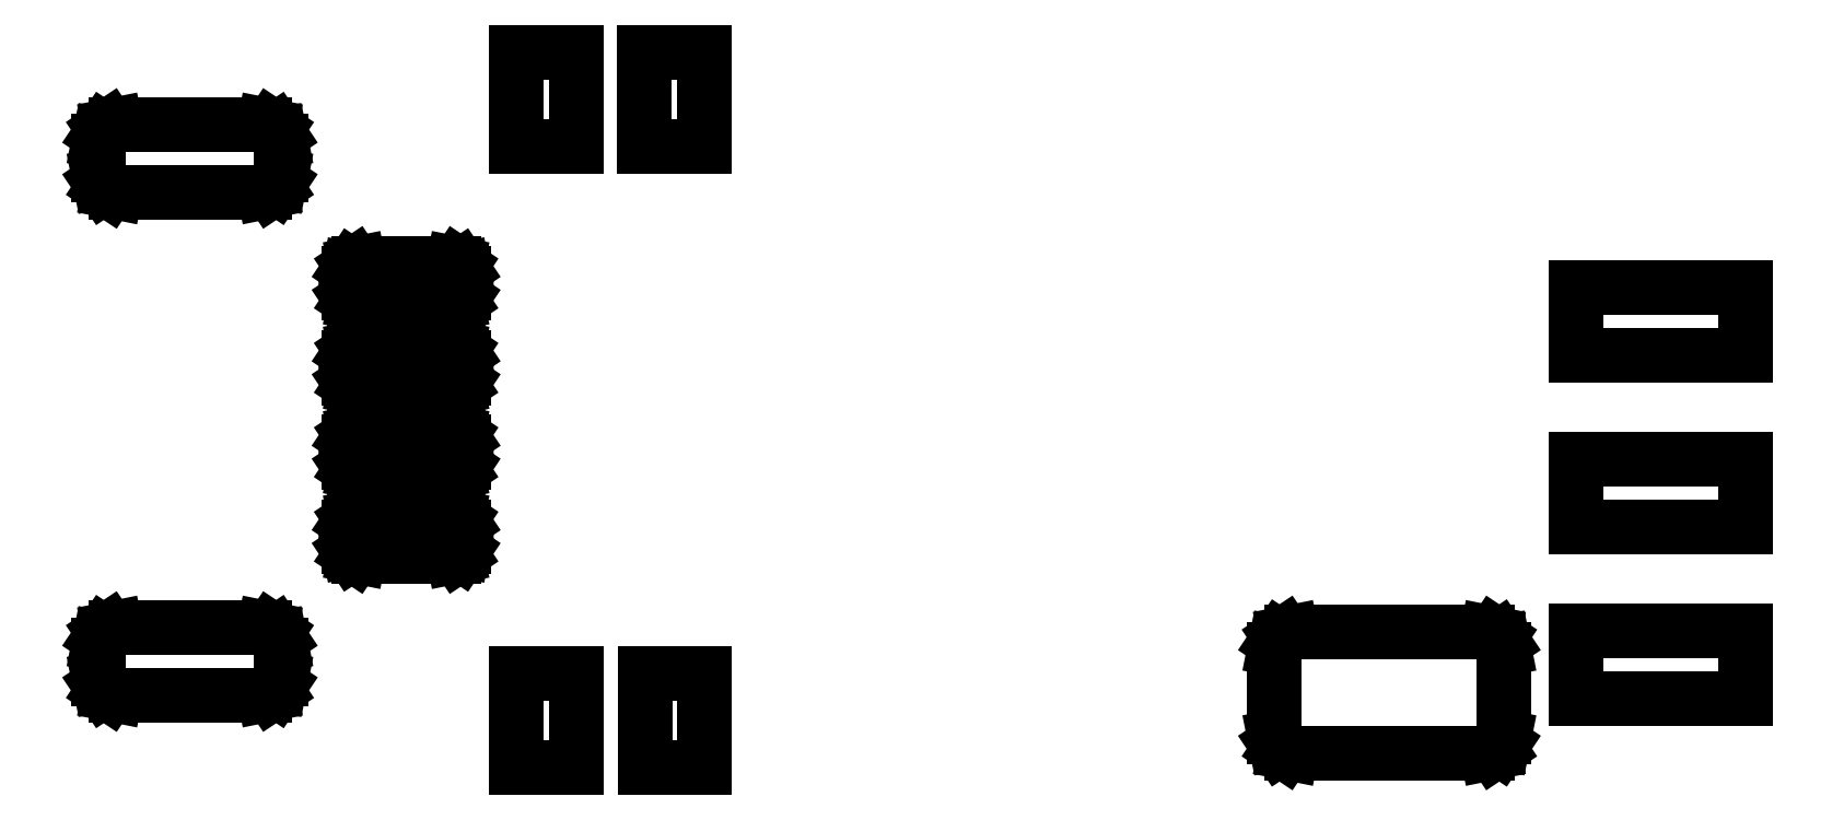
<metadata>
{"format":"dxf","ext":"dxf","renderer":"ezdxf+matplotlib","layout":"modelspace","background":"white","min_lineweight":24,"dpi":150}
</metadata>
<code>
0
SECTION
2
ENTITIES
0
LINE
8
BLACK
10
0.2891
20
0.08667
11
0.2541
21
0.08667
0
LINE
8
BLACK
10
0.2541
20
0.08667
11
0.2541
21
0.1417
0
LINE
8
BLACK
10
0.2541
20
0.1417
11
0.2891
21
0.1417
0
LINE
8
BLACK
10
0.2891
20
0.1417
11
0.2891
21
0.08667
0
LINE
8
BLACK
10
0.3641
20
0.08667
11
0.3291
21
0.08667
0
LINE
8
BLACK
10
0.3291
20
0.08667
11
0.3291
21
0.1417
0
LINE
8
BLACK
10
0.3291
20
0.1417
11
0.3641
21
0.1417
0
LINE
8
BLACK
10
0.3641
20
0.1417
11
0.3641
21
0.08667
0
LINE
8
BLACK
10
0.8238
20
0.165
11
0.827
21
0.1629
0
LINE
8
BLACK
10
0.827
20
0.1629
11
0.8292
21
0.1597
0
LINE
8
BLACK
10
0.8292
20
0.1597
11
0.8299
21
0.1559
0
LINE
8
BLACK
10
0.8299
20
0.1559
11
0.8299
21
0.1047
0
LINE
8
BLACK
10
0.8299
20
0.1047
11
0.8292
21
0.101
0
LINE
8
BLACK
10
0.8292
20
0.101
11
0.827
21
0.09776
0
LINE
8
BLACK
10
0.827
20
0.09776
11
0.8238
21
0.09563
0
LINE
8
BLACK
10
0.8238
20
0.09563
11
0.8201
21
0.09488
0
LINE
8
BLACK
10
0.8201
20
0.09488
11
0.7059
21
0.09488
0
LINE
8
BLACK
10
0.7059
20
0.09488
11
0.7021
21
0.09563
0
LINE
8
BLACK
10
0.7021
20
0.09563
11
0.6989
21
0.09776
0
LINE
8
BLACK
10
0.6989
20
0.09776
11
0.6968
21
0.101
0
LINE
8
BLACK
10
0.6968
20
0.101
11
0.6961
21
0.1047
0
LINE
8
BLACK
10
0.6961
20
0.1047
11
0.6961
21
0.1559
0
LINE
8
BLACK
10
0.6961
20
0.1559
11
0.6968
21
0.1597
0
LINE
8
BLACK
10
0.6968
20
0.1597
11
0.6989
21
0.1629
0
LINE
8
BLACK
10
0.6989
20
0.1629
11
0.7021
21
0.165
0
LINE
8
BLACK
10
0.7021
20
0.165
11
0.7059
21
0.1657
0
LINE
8
BLACK
10
0.7059
20
0.1657
11
0.8201
21
0.1657
0
LINE
8
BLACK
10
0.8201
20
0.1657
11
0.8238
21
0.165
0
LINE
8
BLACK
10
0.9707
20
0.1272
11
0.8719
21
0.1272
0
LINE
8
BLACK
10
0.8719
20
0.1272
11
0.8719
21
0.1665
0
LINE
8
BLACK
10
0.8719
20
0.1665
11
0.9707
21
0.1665
0
LINE
8
BLACK
10
0.9707
20
0.1665
11
0.9707
21
0.1272
0
LINE
8
BLACK
10
0.1111
20
0.1676
11
0.1142
21
0.1654
0
LINE
8
BLACK
10
0.1142
20
0.1654
11
0.1164
21
0.1622
0
LINE
8
BLACK
10
0.1164
20
0.1622
11
0.1171
21
0.1585
0
LINE
8
BLACK
10
0.1171
20
0.1585
11
0.1171
21
0.1388
0
LINE
8
BLACK
10
0.1171
20
0.1388
11
0.1164
21
0.135
0
LINE
8
BLACK
10
0.1164
20
0.135
11
0.1142
21
0.1318
0
LINE
8
BLACK
10
0.1142
20
0.1318
11
0.1111
21
0.1297
0
LINE
8
BLACK
10
0.1111
20
0.1297
11
0.1073
21
0.1289
0
LINE
8
BLACK
10
0.1073
20
0.1289
11
0.02067
21
0.1289
0
LINE
8
BLACK
10
0.02067
20
0.1289
11
0.0169
21
0.1297
0
LINE
8
BLACK
10
0.0169
20
0.1297
11
0.01371
21
0.1318
0
LINE
8
BLACK
10
0.01371
20
0.1318
11
0.01158
21
0.135
0
LINE
8
BLACK
10
0.01158
20
0.135
11
0.01083
21
0.1388
0
LINE
8
BLACK
10
0.01083
20
0.1388
11
0.01083
21
0.1585
0
LINE
8
BLACK
10
0.01083
20
0.1585
11
0.01158
21
0.1622
0
LINE
8
BLACK
10
0.01158
20
0.1622
11
0.01371
21
0.1654
0
LINE
8
BLACK
10
0.01371
20
0.1654
11
0.0169
21
0.1676
0
LINE
8
BLACK
10
0.0169
20
0.1676
11
0.02067
21
0.1683
0
LINE
8
BLACK
10
0.02067
20
0.1683
11
0.1073
21
0.1683
0
LINE
8
BLACK
10
0.1073
20
0.1683
11
0.1111
21
0.1676
0
LINE
8
BLACK
10
0.2198
20
0.2328
11
0.2217
21
0.2315
0
LINE
8
BLACK
10
0.2217
20
0.2315
11
0.223
21
0.2296
0
LINE
8
BLACK
10
0.223
20
0.2296
11
0.2234
21
0.2274
0
LINE
8
BLACK
10
0.2234
20
0.2274
11
0.2234
21
0.2156
0
LINE
8
BLACK
10
0.2234
20
0.2156
11
0.223
21
0.2133
0
LINE
8
BLACK
10
0.223
20
0.2133
11
0.2217
21
0.2114
0
LINE
8
BLACK
10
0.2217
20
0.2114
11
0.2198
21
0.2101
0
LINE
8
BLACK
10
0.2198
20
0.2101
11
0.2175
21
0.2096
0
LINE
8
BLACK
10
0.2175
20
0.2096
11
0.1624
21
0.2096
0
LINE
8
BLACK
10
0.1624
20
0.2096
11
0.1601
21
0.2101
0
LINE
8
BLACK
10
0.1601
20
0.2101
11
0.1582
21
0.2114
0
LINE
8
BLACK
10
0.1582
20
0.2114
11
0.1569
21
0.2133
0
LINE
8
BLACK
10
0.1569
20
0.2133
11
0.1565
21
0.2156
0
LINE
8
BLACK
10
0.1565
20
0.2156
11
0.1565
21
0.2274
0
LINE
8
BLACK
10
0.1565
20
0.2274
11
0.1569
21
0.2296
0
LINE
8
BLACK
10
0.1569
20
0.2296
11
0.1582
21
0.2315
0
LINE
8
BLACK
10
0.1582
20
0.2315
11
0.1601
21
0.2328
0
LINE
8
BLACK
10
0.1601
20
0.2328
11
0.1624
21
0.2333
0
LINE
8
BLACK
10
0.1624
20
0.2333
11
0.2175
21
0.2333
0
LINE
8
BLACK
10
0.2175
20
0.2333
11
0.2198
21
0.2328
0
LINE
8
BLACK
10
0.9707
20
0.2272
11
0.8719
21
0.2272
0
LINE
8
BLACK
10
0.8719
20
0.2272
11
0.8719
21
0.2665
0
LINE
8
BLACK
10
0.8719
20
0.2665
11
0.9707
21
0.2665
0
LINE
8
BLACK
10
0.9707
20
0.2665
11
0.9707
21
0.2272
0
LINE
8
BLACK
10
0.2198
20
0.282
11
0.2217
21
0.2808
0
LINE
8
BLACK
10
0.2217
20
0.2808
11
0.223
21
0.2788
0
LINE
8
BLACK
10
0.223
20
0.2788
11
0.2234
21
0.2766
0
LINE
8
BLACK
10
0.2234
20
0.2766
11
0.2234
21
0.2648
0
LINE
8
BLACK
10
0.2234
20
0.2648
11
0.223
21
0.2625
0
LINE
8
BLACK
10
0.223
20
0.2625
11
0.2217
21
0.2606
0
LINE
8
BLACK
10
0.2217
20
0.2606
11
0.2198
21
0.2593
0
LINE
8
BLACK
10
0.2198
20
0.2593
11
0.2175
21
0.2589
0
LINE
8
BLACK
10
0.2175
20
0.2589
11
0.1624
21
0.2589
0
LINE
8
BLACK
10
0.1624
20
0.2589
11
0.1601
21
0.2593
0
LINE
8
BLACK
10
0.1601
20
0.2593
11
0.1582
21
0.2606
0
LINE
8
BLACK
10
0.1582
20
0.2606
11
0.1569
21
0.2625
0
LINE
8
BLACK
10
0.1569
20
0.2625
11
0.1565
21
0.2648
0
LINE
8
BLACK
10
0.1565
20
0.2648
11
0.1565
21
0.2766
0
LINE
8
BLACK
10
0.1565
20
0.2766
11
0.1569
21
0.2788
0
LINE
8
BLACK
10
0.1569
20
0.2788
11
0.1582
21
0.2808
0
LINE
8
BLACK
10
0.1582
20
0.2808
11
0.1601
21
0.282
0
LINE
8
BLACK
10
0.1601
20
0.282
11
0.1624
21
0.2825
0
LINE
8
BLACK
10
0.1624
20
0.2825
11
0.2175
21
0.2825
0
LINE
8
BLACK
10
0.2175
20
0.2825
11
0.2198
21
0.282
0
LINE
8
BLACK
10
0.2198
20
0.3312
11
0.2217
21
0.33
0
LINE
8
BLACK
10
0.2217
20
0.33
11
0.223
21
0.328
0
LINE
8
BLACK
10
0.223
20
0.328
11
0.2234
21
0.3258
0
LINE
8
BLACK
10
0.2234
20
0.3258
11
0.2234
21
0.314
0
LINE
8
BLACK
10
0.2234
20
0.314
11
0.223
21
0.3117
0
LINE
8
BLACK
10
0.223
20
0.3117
11
0.2217
21
0.3098
0
LINE
8
BLACK
10
0.2217
20
0.3098
11
0.2198
21
0.3085
0
LINE
8
BLACK
10
0.2198
20
0.3085
11
0.2175
21
0.3081
0
LINE
8
BLACK
10
0.2175
20
0.3081
11
0.1624
21
0.3081
0
LINE
8
BLACK
10
0.1624
20
0.3081
11
0.1601
21
0.3085
0
LINE
8
BLACK
10
0.1601
20
0.3085
11
0.1582
21
0.3098
0
LINE
8
BLACK
10
0.1582
20
0.3098
11
0.1569
21
0.3117
0
LINE
8
BLACK
10
0.1569
20
0.3117
11
0.1565
21
0.314
0
LINE
8
BLACK
10
0.1565
20
0.314
11
0.1565
21
0.3258
0
LINE
8
BLACK
10
0.1565
20
0.3258
11
0.1569
21
0.328
0
LINE
8
BLACK
10
0.1569
20
0.328
11
0.1582
21
0.33
0
LINE
8
BLACK
10
0.1582
20
0.33
11
0.1601
21
0.3312
0
LINE
8
BLACK
10
0.1601
20
0.3312
11
0.1624
21
0.3317
0
LINE
8
BLACK
10
0.1624
20
0.3317
11
0.2175
21
0.3317
0
LINE
8
BLACK
10
0.2175
20
0.3317
11
0.2198
21
0.3312
0
LINE
8
BLACK
10
0.9707
20
0.3272
11
0.8719
21
0.3272
0
LINE
8
BLACK
10
0.8719
20
0.3272
11
0.8719
21
0.3665
0
LINE
8
BLACK
10
0.8719
20
0.3665
11
0.9707
21
0.3665
0
LINE
8
BLACK
10
0.9707
20
0.3665
11
0.9707
21
0.3272
0
LINE
8
BLACK
10
0.2198
20
0.3805
11
0.2217
21
0.3792
0
LINE
8
BLACK
10
0.2217
20
0.3792
11
0.223
21
0.3773
0
LINE
8
BLACK
10
0.223
20
0.3773
11
0.2234
21
0.375
0
LINE
8
BLACK
10
0.2234
20
0.375
11
0.2234
21
0.3632
0
LINE
8
BLACK
10
0.2234
20
0.3632
11
0.223
21
0.3609
0
LINE
8
BLACK
10
0.223
20
0.3609
11
0.2217
21
0.359
0
LINE
8
BLACK
10
0.2217
20
0.359
11
0.2198
21
0.3577
0
LINE
8
BLACK
10
0.2198
20
0.3577
11
0.2175
21
0.3573
0
LINE
8
BLACK
10
0.2175
20
0.3573
11
0.1624
21
0.3573
0
LINE
8
BLACK
10
0.1624
20
0.3573
11
0.1601
21
0.3577
0
LINE
8
BLACK
10
0.1601
20
0.3577
11
0.1582
21
0.359
0
LINE
8
BLACK
10
0.1582
20
0.359
11
0.1569
21
0.3609
0
LINE
8
BLACK
10
0.1569
20
0.3609
11
0.1565
21
0.3632
0
LINE
8
BLACK
10
0.1565
20
0.3632
11
0.1565
21
0.375
0
LINE
8
BLACK
10
0.1565
20
0.375
11
0.1569
21
0.3773
0
LINE
8
BLACK
10
0.1569
20
0.3773
11
0.1582
21
0.3792
0
LINE
8
BLACK
10
0.1582
20
0.3792
11
0.1601
21
0.3805
0
LINE
8
BLACK
10
0.1601
20
0.3805
11
0.1624
21
0.3809
0
LINE
8
BLACK
10
0.1624
20
0.3809
11
0.2175
21
0.3809
0
LINE
8
BLACK
10
0.2175
20
0.3809
11
0.2198
21
0.3805
0
LINE
8
BLACK
10
0.1111
20
0.4609
11
0.1142
21
0.4587
0
LINE
8
BLACK
10
0.1142
20
0.4587
11
0.1164
21
0.4555
0
LINE
8
BLACK
10
0.1164
20
0.4555
11
0.1171
21
0.4518
0
LINE
8
BLACK
10
0.1171
20
0.4518
11
0.1171
21
0.4321
0
LINE
8
BLACK
10
0.1171
20
0.4321
11
0.1164
21
0.4283
0
LINE
8
BLACK
10
0.1164
20
0.4283
11
0.1142
21
0.4251
0
LINE
8
BLACK
10
0.1142
20
0.4251
11
0.1111
21
0.423
0
LINE
8
BLACK
10
0.1111
20
0.423
11
0.1073
21
0.4222
0
LINE
8
BLACK
10
0.1073
20
0.4222
11
0.02067
21
0.4222
0
LINE
8
BLACK
10
0.02067
20
0.4222
11
0.0169
21
0.423
0
LINE
8
BLACK
10
0.0169
20
0.423
11
0.01371
21
0.4251
0
LINE
8
BLACK
10
0.01371
20
0.4251
11
0.01158
21
0.4283
0
LINE
8
BLACK
10
0.01158
20
0.4283
11
0.01083
21
0.4321
0
LINE
8
BLACK
10
0.01083
20
0.4321
11
0.01083
21
0.4518
0
LINE
8
BLACK
10
0.01083
20
0.4518
11
0.01158
21
0.4555
0
LINE
8
BLACK
10
0.01158
20
0.4555
11
0.01371
21
0.4587
0
LINE
8
BLACK
10
0.01371
20
0.4587
11
0.0169
21
0.4609
0
LINE
8
BLACK
10
0.0169
20
0.4609
11
0.02067
21
0.4616
0
LINE
8
BLACK
10
0.02067
20
0.4616
11
0.1073
21
0.4616
0
LINE
8
BLACK
10
0.1073
20
0.4616
11
0.1111
21
0.4609
0
LINE
8
BLACK
10
0.289
20
0.4489
11
0.254
21
0.4489
0
LINE
8
BLACK
10
0.254
20
0.4489
11
0.254
21
0.5039
0
LINE
8
BLACK
10
0.254
20
0.5039
11
0.289
21
0.5039
0
LINE
8
BLACK
10
0.289
20
0.5039
11
0.289
21
0.4489
0
LINE
8
BLACK
10
0.364
20
0.4489
11
0.329
21
0.4489
0
LINE
8
BLACK
10
0.329
20
0.4489
11
0.329
21
0.5039
0
LINE
8
BLACK
10
0.329
20
0.5039
11
0.364
21
0.5039
0
LINE
8
BLACK
10
0.364
20
0.5039
11
0.364
21
0.4489
0
ENDSEC
0
EOF

</code>
